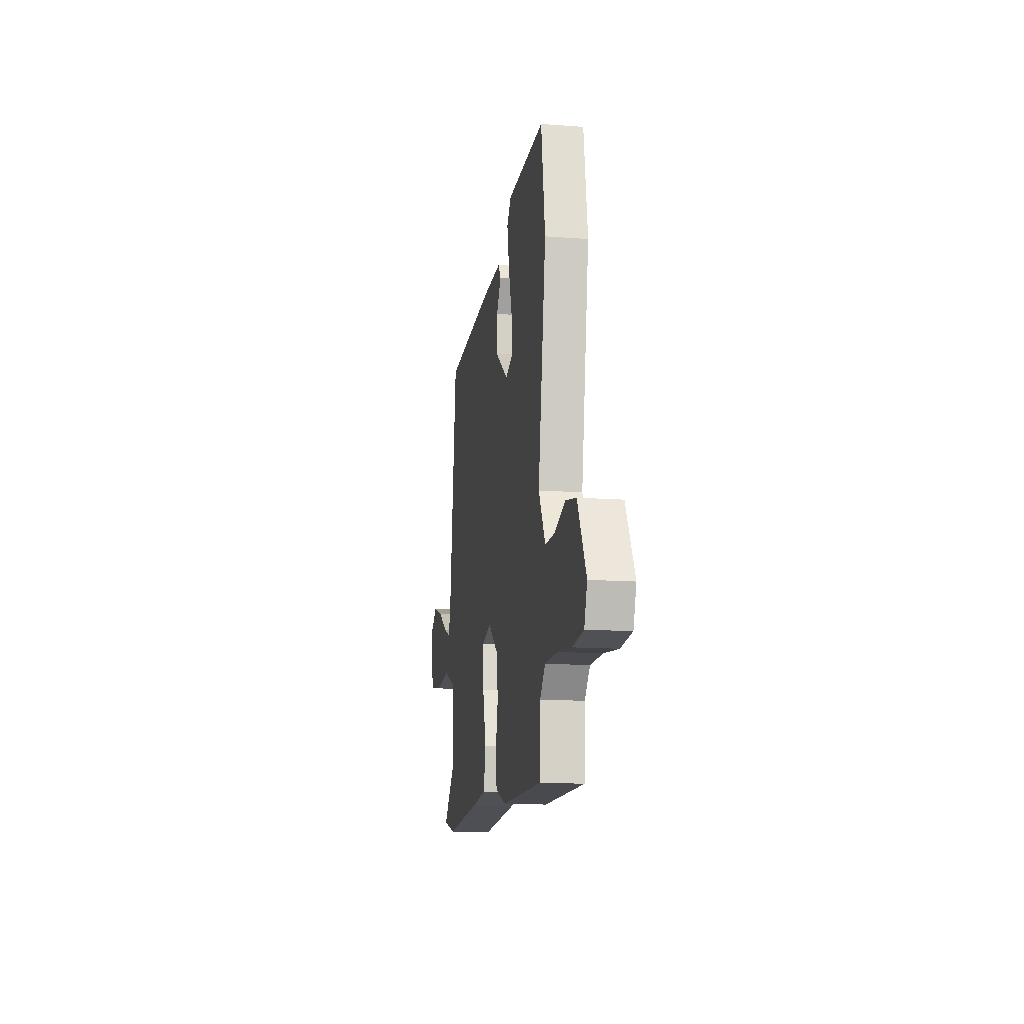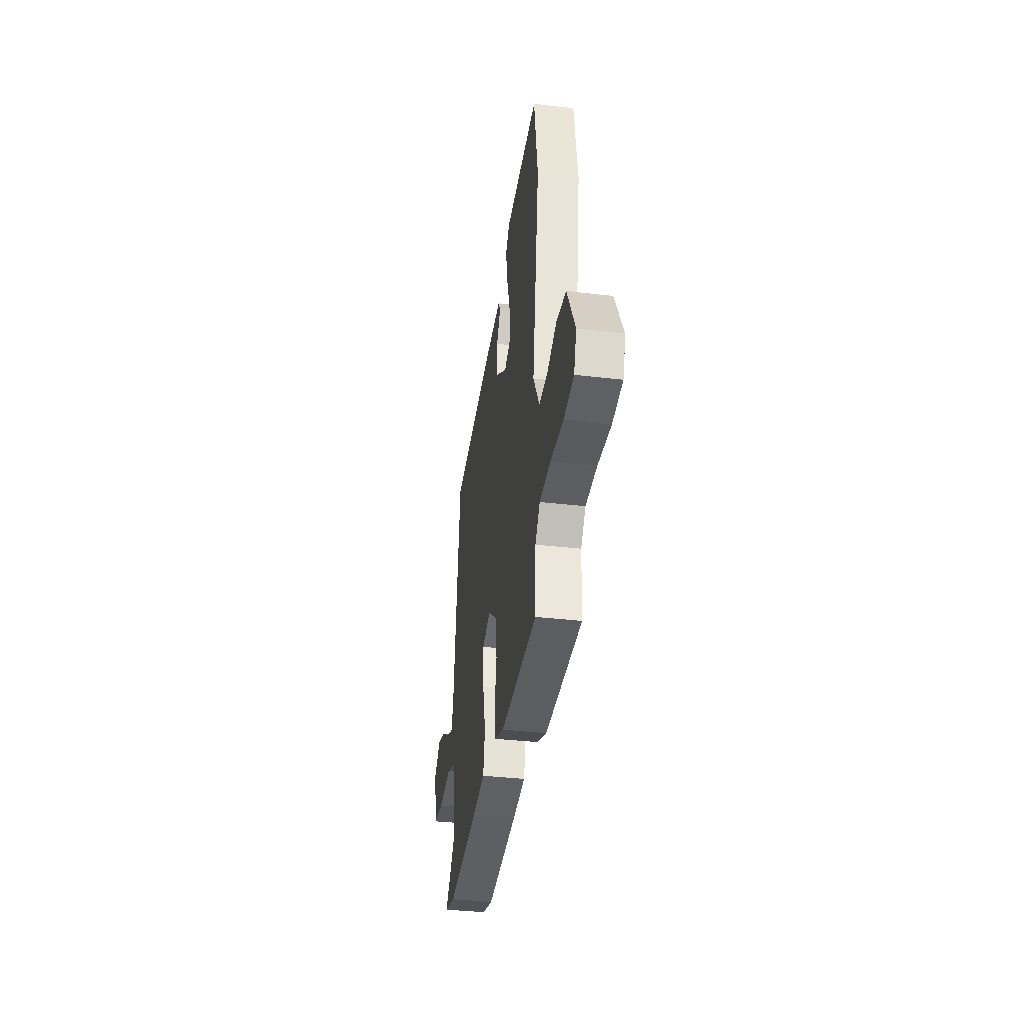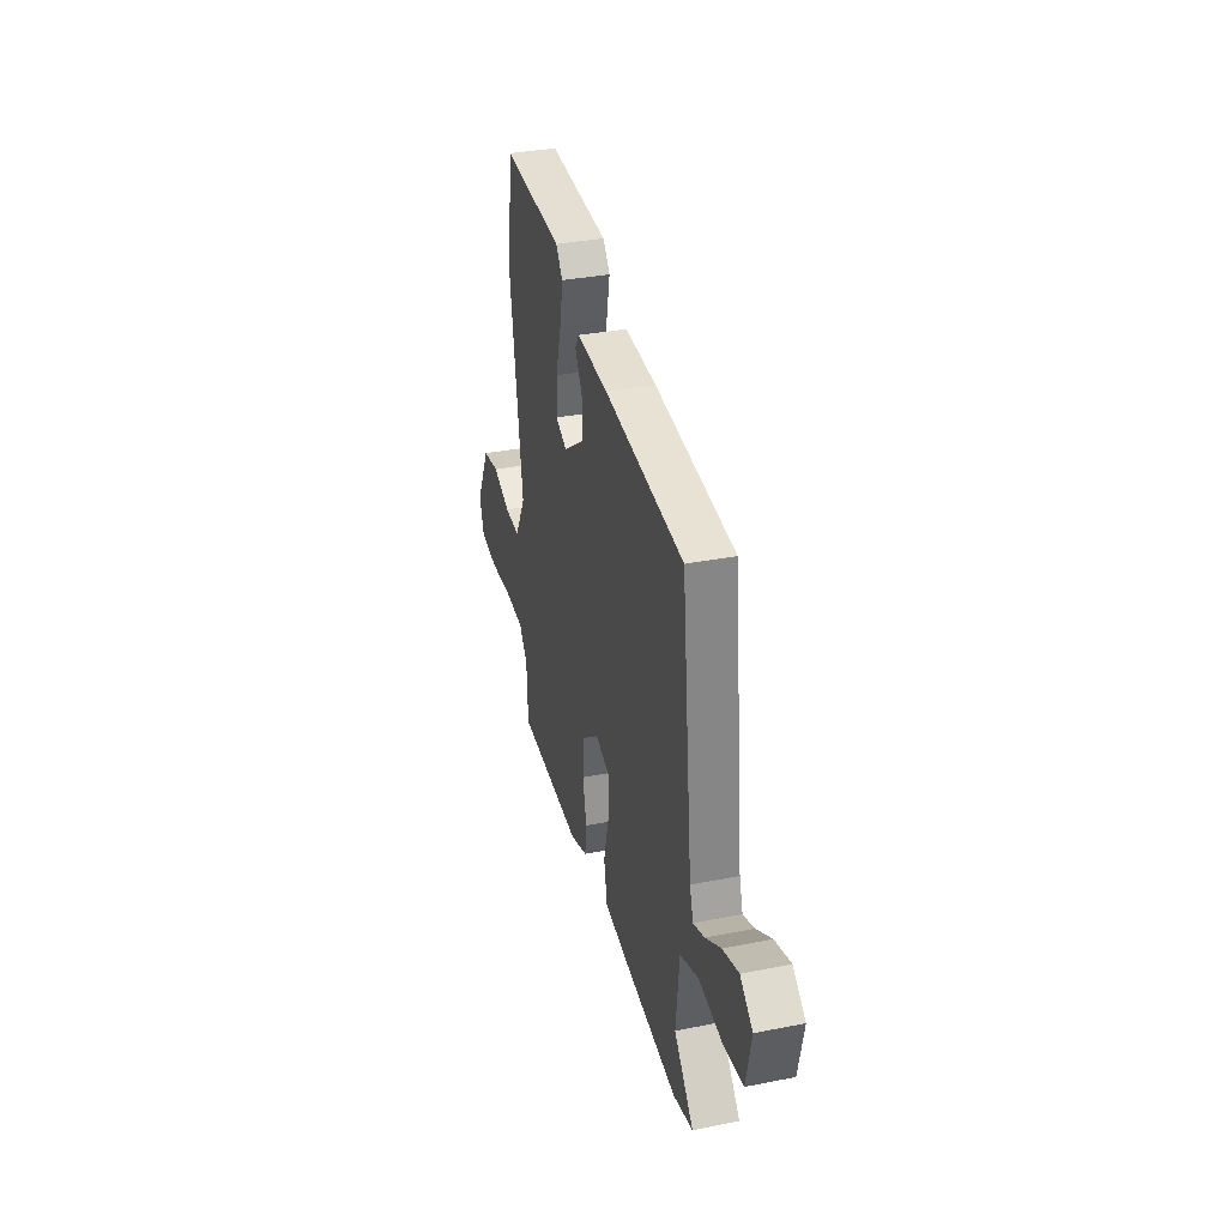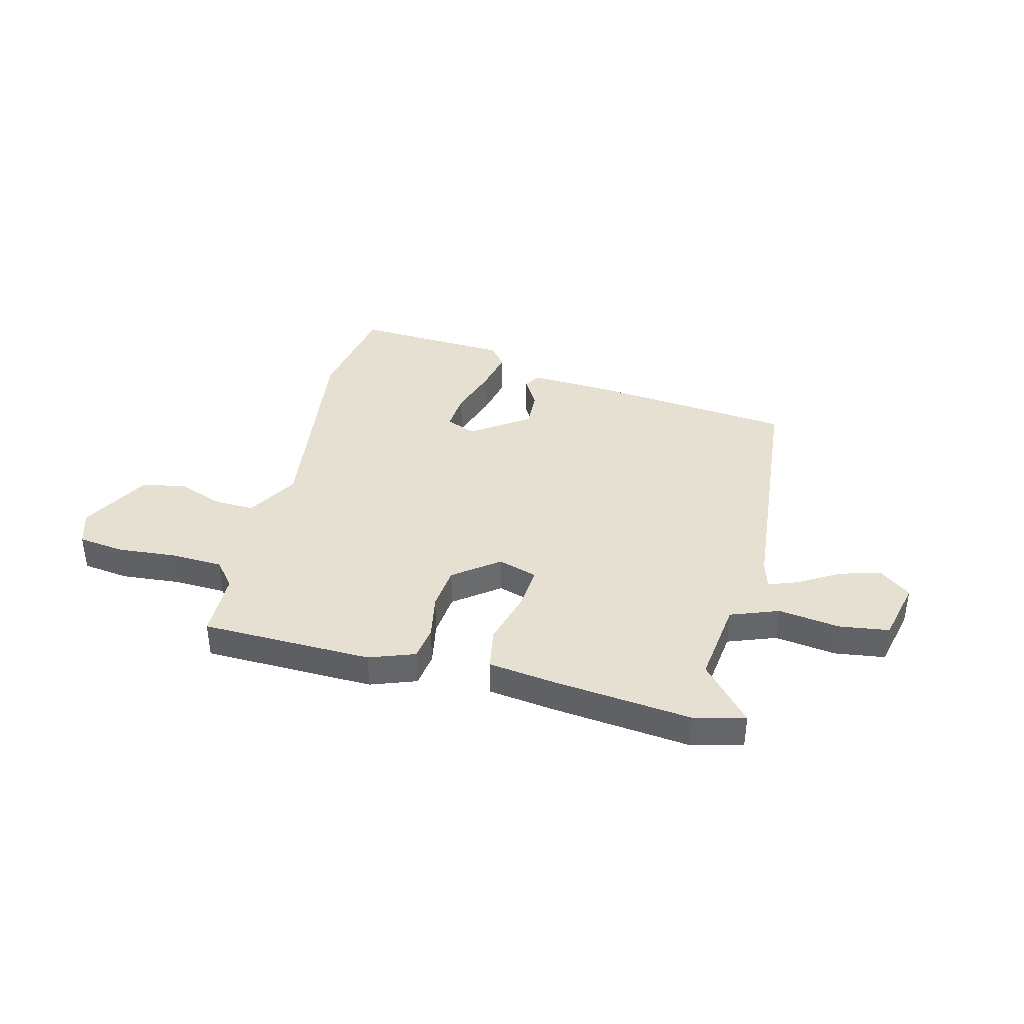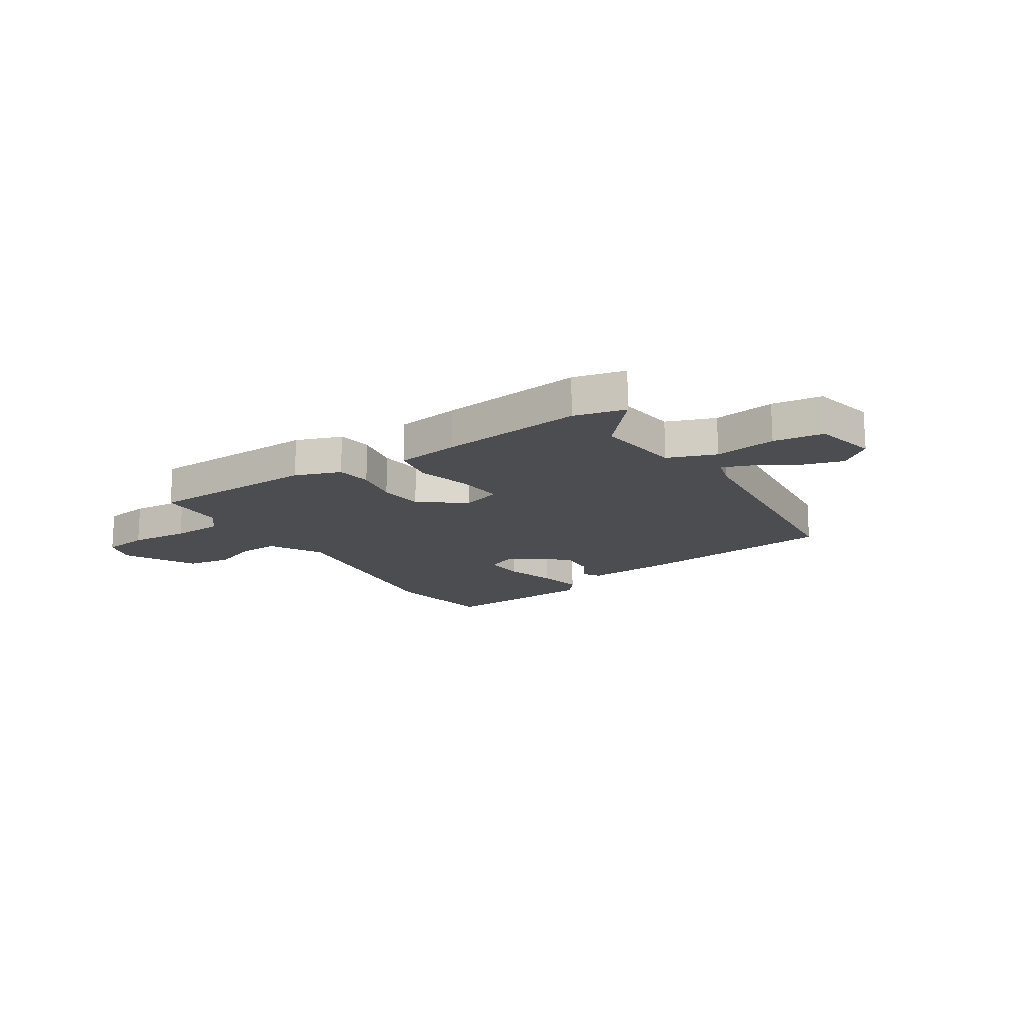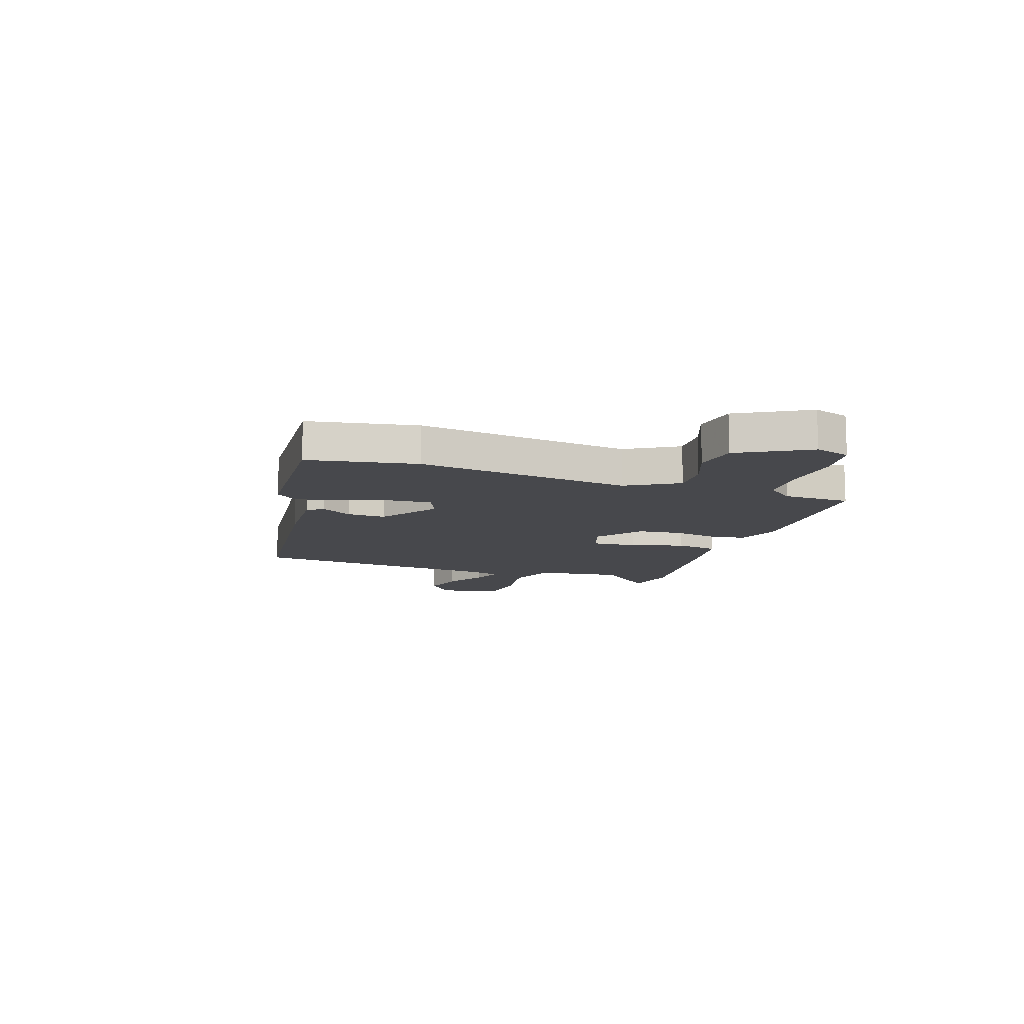
<metadata>
{"format":"obj","ext":"obj","renderer":"f3d","projection":"perspective","resolution":1024,"background":"white","views":[{"elev":-13.4,"azim":80.3,"up":"+Z"},{"elev":-36.8,"azim":81.3,"up":"+Z"},{"elev":34.9,"azim":-104.7,"up":"+Z"},{"elev":38.5,"azim":-164.6,"up":"+Y"},{"elev":-16.2,"azim":-145.9,"up":"+Y"},{"elev":-11.6,"azim":72.8,"up":"+Y"}]}
</metadata>
<code>
v 0.491 0.07 0.558
v 0.522 0.07 0.352
v 0.46 0.07 -0.05
v 0.514 0.07 -0.149
v 0.59 0.07 -0.148
v 0.676 0.07 -0.118
v 0.759 0.07 -0.134
v 0.828 0.07 -0.268
v 0.805 0.07 -0.334
v 0.717 0.07 -0.344
v 0.605 0.07 -0.332
v 0.508 0.07 -0.334
v 0.466 0.07 -0.383
v 0.46 0.07 -0.51
v 0.137 0.07 -0.511
v 0.052 0.07 -0.478
v 0.044 0.07 -0.412
v 0.062 0.07 -0.327
v 0.055 0.07 -0.243
v -0.028 0.07 -0.177
v -0.103 0.07 -0.199
v -0.098 0.07 -0.284
v -0.072 0.07 -0.388
v -0.088 0.07 -0.468
v -0.207 0.07 -0.482
v -0.477 0.07 -0.506
v -0.573 0.07 -0.48
v -0.477 0.07 -0.375
v -0.494 0.07 -0.213
v -0.584 0.07 -0.177
v -0.7 0.07 -0.191
v -0.794 0.07 -0.176
v -0.819 0.07 -0.057
v -0.758 0.07 -0.011
v -0.681 0.07 -0.036
v -0.606 0.07 -0.083
v -0.551 0.07 -0.105
v -0.534 0.07 -0.051
v -0.478 0.07 0.431
v -0.089 0.07 0.463
v 0.066 0.07 0.468
v 0.085 0.07 0.437
v 0.05 0.07 0.38
v 0.045 0.07 0.307
v 0.152 0.07 0.229
v 0.209 0.07 0.252
v 0.205 0.07 0.327
v 0.177 0.07 0.423
v 0.161 0.07 0.507
v 0.195 0.07 0.548
v 0.491 0 0.558
v 0.522 0 0.352
v 0.46 0 -0.05
v 0.514 0 -0.149
v 0.59 0 -0.148
v 0.676 0 -0.118
v 0.759 0 -0.134
v 0.828 0 -0.268
v 0.805 0 -0.334
v 0.717 0 -0.344
v 0.605 0 -0.332
v 0.508 0 -0.334
v 0.466 0 -0.383
v 0.46 0 -0.51
v 0.137 0 -0.511
v 0.052 0 -0.478
v 0.044 0 -0.412
v 0.062 0 -0.327
v 0.055 0 -0.243
v -0.028 0 -0.177
v -0.103 0 -0.199
v -0.098 0 -0.284
v -0.072 0 -0.388
v -0.088 0 -0.468
v -0.207 0 -0.482
v -0.477 0 -0.506
v -0.573 0 -0.48
v -0.477 0 -0.375
v -0.494 0 -0.213
v -0.584 0 -0.177
v -0.7 0 -0.191
v -0.794 0 -0.176
v -0.819 0 -0.057
v -0.758 0 -0.011
v -0.681 0 -0.036
v -0.606 0 -0.083
v -0.551 0 -0.105
v -0.534 0 -0.051
v -0.478 0 0.431
v -0.089 0 0.463
v 0.066 0 0.468
v 0.085 0 0.437
v 0.05 0 0.38
v 0.045 0 0.307
v 0.152 0 0.229
v 0.209 0 0.252
v 0.205 0 0.327
v 0.177 0 0.423
v 0.161 0 0.507
v 0.195 0 0.548
f 47 48 49 50
f 46 47 50 1
f 40 41 42 43
f 38 39 40 43
f 37 38 43 44
f 33 34 35 36
f 33 36 37
f 30 31 32 33
f 29 30 33 37
f 25 26 27 28
f 25 28 29
f 22 23 24 25
f 21 22 25 29
f 20 21 29 37
f 15 16 17 18
f 13 14 15 18
f 12 13 18 19
f 11 12 19 20
f 9 10 11 20
f 5 6 7 8
f 4 5 8 9
f 46 1 2 3
f 45 46 3 4
f 20 37 44 45
f 4 9 20
f 4 20 45
f 100 99 98 97
f 51 100 97 96
f 93 92 91 90
f 93 90 89 88
f 94 93 88 87
f 86 85 84 83
f 87 86 83
f 83 82 81 80
f 87 83 80 79
f 78 77 76 75
f 79 78 75
f 75 74 73 72
f 79 75 72 71
f 87 79 71 70
f 68 67 66 65
f 68 65 64 63
f 69 68 63 62
f 70 69 62 61
f 70 61 60 59
f 58 57 56 55
f 59 58 55 54
f 53 52 51 96
f 54 53 96 95
f 95 94 87 70
f 70 59 54
f 95 70 54
f 1 51 52 2
f 2 52 53 3
f 3 53 54 4
f 4 54 55 5
f 5 55 56 6
f 6 56 57 7
f 7 57 58 8
f 8 58 59 9
f 9 59 60 10
f 10 60 61 11
f 11 61 62 12
f 12 62 63 13
f 13 63 64 14
f 14 64 65 15
f 15 65 66 16
f 16 66 67 17
f 17 67 68 18
f 18 68 69 19
f 19 69 70 20
f 20 70 71 21
f 21 71 72 22
f 22 72 73 23
f 23 73 74 24
f 24 74 75 25
f 25 75 76 26
f 26 76 77 27
f 27 77 78 28
f 28 78 79 29
f 29 79 80 30
f 30 80 81 31
f 31 81 82 32
f 32 82 83 33
f 33 83 84 34
f 34 84 85 35
f 35 85 86 36
f 36 86 87 37
f 37 87 88 38
f 38 88 89 39
f 39 89 90 40
f 40 90 91 41
f 41 91 92 42
f 42 92 93 43
f 43 93 94 44
f 44 94 95 45
f 45 95 96 46
f 46 96 97 47
f 47 97 98 48
f 48 98 99 49
f 49 99 100 50
f 50 100 51 1

</code>
